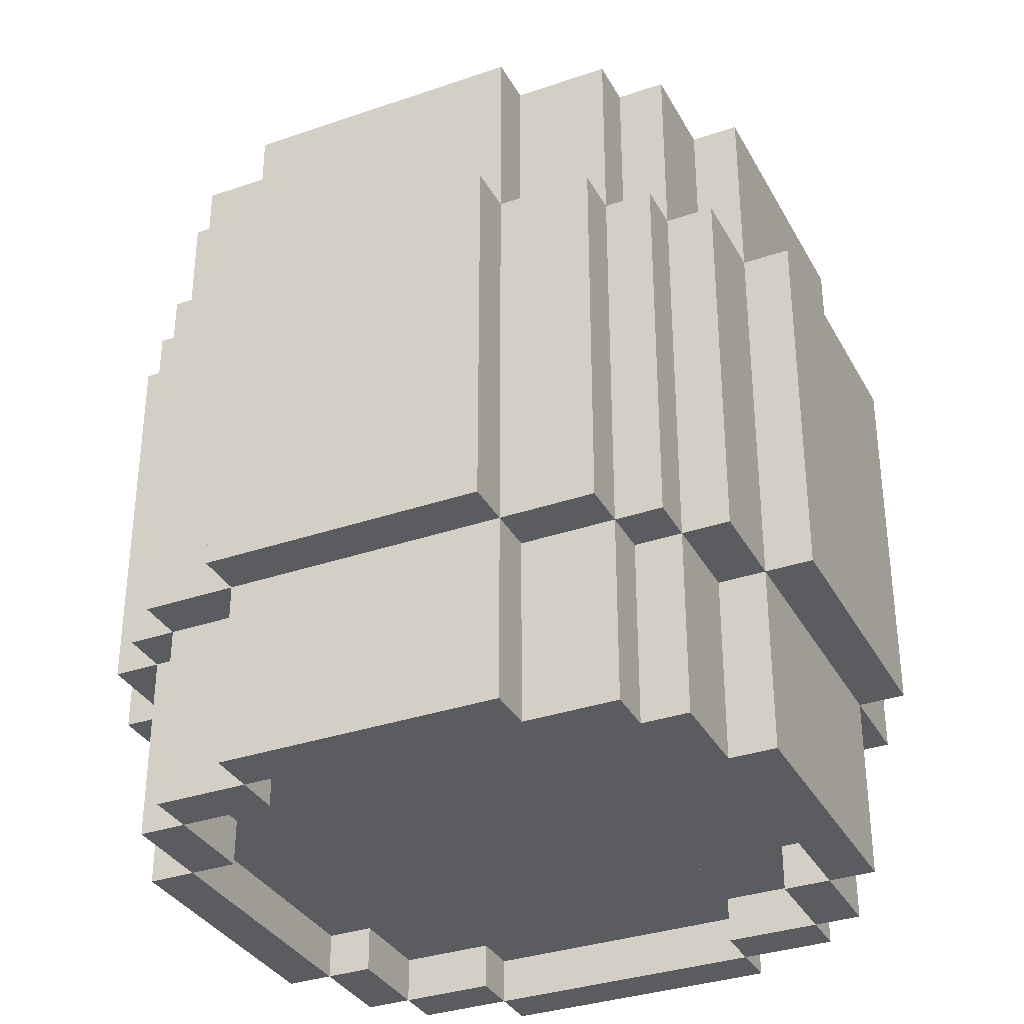
<metadata>
{"format":"obj","ext":"obj","renderer":"f3d","projection":"perspective","resolution":1024,"background":"white","views":[{"elev":-33.9,"azim":-65.0,"up":"+Z"}]}
</metadata>
<code>
o RootNode
v 6.25e-05 6.25e-05 6.25e-05
v 6.25e-05 6.25e-05 0
v 6.25e-05 0 6.25e-05
v 6.25e-05 0 0
v 0 6.25e-05 0
v 0 6.25e-05 6.25e-05
v 0 0 0
v 0 0 6.25e-05
f 1 3 2
f 3 4 2
f 5 7 6
f 7 8 6
f 5 6 2
f 6 1 2
f 8 7 3
f 7 4 3
f 6 8 1
f 8 3 1
f 2 4 5
f 4 7 5
o Bot1
v 0.5625 0.1875 -0.75
v 0.5625 0.375 -0.75
v 0.5625 0.1875 -1.5
v 0.5625 0.375 -1.5
v -0.5625 0.375 -0.75
v -0.5625 0.1875 -0.75
v -0.5625 0.375 -1.5
v -0.5625 0.1875 -1.5
f 9 11 10
f 11 12 10
f 13 15 14
f 15 16 14
f 13 14 10
f 14 9 10
f 16 15 11
f 15 12 11
f 14 16 9
f 16 11 9
f 10 12 13
f 12 15 13
o Bot2
v 0.9375 0.375 -0.75
v 0.9375 0.5625 -0.75
v 0.9375 0.375 -1.5
v 0.9375 0.5625 -1.5
v 0.5625 0.5625 -0.75
v 0.5625 0.375 -0.75
v 0.5625 0.5625 -1.5
v 0.5625 0.375 -1.5
f 17 19 18
f 19 20 18
f 21 23 22
f 23 24 22
f 21 22 18
f 22 17 18
f 24 23 19
f 23 20 19
f 22 24 17
f 24 19 17
f 18 20 21
f 20 23 21
o Bot3
v 1.125 0.5625 -0.75
v 1.125 0.9375 -0.75
v 1.125 0.5625 -1.5
v 1.125 0.9375 -1.5
v 0.9375 0.9375 -0.75
v 0.9375 0.5625 -0.75
v 0.9375 0.9375 -1.5
v 0.9375 0.5625 -1.5
f 25 27 26
f 27 28 26
f 29 31 30
f 31 32 30
f 29 30 26
f 30 25 26
f 32 31 27
f 31 28 27
f 30 32 25
f 32 27 25
f 26 28 29
f 28 31 29
o Bot4
v 1.312 0.9375 -0.75
v 1.312 2.062 -0.75
v 1.312 0.9375 -1.5
v 1.312 2.062 -1.5
v 1.125 2.062 -0.75
v 1.125 0.9375 -0.75
v 1.125 2.062 -1.5
v 1.125 0.9375 -1.5
f 33 35 34
f 35 36 34
f 37 39 38
f 39 40 38
f 37 38 34
f 38 33 34
f 40 39 35
f 39 36 35
f 38 40 33
f 40 35 33
f 34 36 37
f 36 39 37
o Bot5
v 1.125 2.062 -0.75
v 1.125 2.437 -0.75
v 1.125 2.062 -1.5
v 1.125 2.437 -1.5
v 0.9375 2.437 -0.75
v 0.9375 2.062 -0.75
v 0.9375 2.437 -1.5
v 0.9375 2.062 -1.5
f 41 43 42
f 43 44 42
f 45 47 46
f 47 48 46
f 45 46 42
f 46 41 42
f 48 47 43
f 47 44 43
f 46 48 41
f 48 43 41
f 42 44 45
f 44 47 45
o Bot6
v 0.9375 2.438 -0.75
v 0.9375 2.625 -0.75
v 0.9375 2.437 -1.5
v 0.9375 2.625 -1.5
v 0.5625 2.625 -0.75
v 0.5625 2.438 -0.75
v 0.5625 2.625 -1.5
v 0.5625 2.437 -1.5
f 49 51 50
f 51 52 50
f 53 55 54
f 55 56 54
f 53 54 50
f 54 49 50
f 56 55 51
f 55 52 51
f 54 56 49
f 56 51 49
f 50 52 53
f 52 55 53
o Bot7
v 0.5625 2.625 -0.75
v 0.5625 2.812 -0.75
v 0.5625 2.625 -1.5
v 0.5625 2.812 -1.5
v -0.5625 2.812 -0.75
v -0.5625 2.625 -0.75
v -0.5625 2.812 -1.5
v -0.5625 2.625 -1.5
f 57 59 58
f 59 60 58
f 61 63 62
f 63 64 62
f 61 62 58
f 62 57 58
f 64 63 59
f 63 60 59
f 62 64 57
f 64 59 57
f 58 60 61
f 60 63 61
o Bot8
v -0.5625 2.438 -0.75
v -0.5625 2.625 -0.75
v -0.5625 2.437 -1.5
v -0.5625 2.625 -1.5
v -0.9375 2.625 -0.75
v -0.9375 2.438 -0.75
v -0.9375 2.625 -1.5
v -0.9375 2.437 -1.5
f 65 67 66
f 67 68 66
f 69 71 70
f 71 72 70
f 69 70 66
f 70 65 66
f 72 71 67
f 71 68 67
f 70 72 65
f 72 67 65
f 66 68 69
f 68 71 69
o Bot9
v -0.9375 2.062 -0.75
v -0.9375 2.437 -0.75
v -0.9375 2.062 -1.5
v -0.9375 2.437 -1.5
v -1.125 2.437 -0.75
v -1.125 2.062 -0.75
v -1.125 2.437 -1.5
v -1.125 2.062 -1.5
f 73 75 74
f 75 76 74
f 77 79 78
f 79 80 78
f 77 78 74
f 78 73 74
f 80 79 75
f 79 76 75
f 78 80 73
f 80 75 73
f 74 76 77
f 76 79 77
o Bot10
v -1.125 0.9375 -0.75
v -1.125 2.062 -0.75
v -1.125 0.9375 -1.5
v -1.125 2.062 -1.5
v -1.312 2.062 -0.75
v -1.312 0.9375 -0.75
v -1.312 2.062 -1.5
v -1.312 0.9375 -1.5
f 81 83 82
f 83 84 82
f 85 87 86
f 87 88 86
f 85 86 82
f 86 81 82
f 88 87 83
f 87 84 83
f 86 88 81
f 88 83 81
f 82 84 85
f 84 87 85
o Bot11
v -0.9375 0.5625 -0.75
v -0.9375 0.9375 -0.75
v -0.9375 0.5625 -1.5
v -0.9375 0.9375 -1.5
v -1.125 0.9375 -0.75
v -1.125 0.5625 -0.75
v -1.125 0.9375 -1.5
v -1.125 0.5625 -1.5
f 89 91 90
f 91 92 90
f 93 95 94
f 95 96 94
f 93 94 90
f 94 89 90
f 96 95 91
f 95 92 91
f 94 96 89
f 96 91 89
f 90 92 93
f 92 95 93
o Bot12
v -0.5625 0.375 -0.75
v -0.5625 0.5625 -0.75
v -0.5625 0.375 -1.5
v -0.5625 0.5625 -1.5
v -0.9375 0.5625 -0.75
v -0.9375 0.375 -0.75
v -0.9375 0.5625 -1.5
v -0.9375 0.375 -1.5
f 97 99 98
f 99 100 98
f 101 103 102
f 103 104 102
f 101 102 98
f 102 97 98
f 104 103 99
f 103 100 99
f 102 104 97
f 104 99 97
f 98 100 101
f 100 103 101
o Mid1
v 0.5625 0 0.75
v 0.5625 0.1875 0.75
v 0.5625 -5.571e-07 -0.75
v 0.5625 0.1875 -0.75
v -0.5625 0.1875 0.75
v -0.5625 0 0.75
v -0.5625 0.1875 -0.75
v -0.5625 -5.571e-07 -0.75
f 105 107 106
f 107 108 106
f 109 111 110
f 111 112 110
f 109 110 106
f 110 105 106
f 112 111 107
f 111 108 107
f 110 112 105
f 112 107 105
f 106 108 109
f 108 111 109
o Mid2
v 0.9375 0.1875 0.75
v 0.9375 0.375 0.75
v 0.9375 0.1875 -0.75
v 0.9375 0.375 -0.75
v 0.5625 0.375 0.75
v 0.5625 0.1875 0.75
v 0.5625 0.375 -0.75
v 0.5625 0.1875 -0.75
f 113 115 114
f 115 116 114
f 117 119 118
f 119 120 118
f 117 118 114
f 118 113 114
f 120 119 115
f 119 116 115
f 118 120 113
f 120 115 113
f 114 116 117
f 116 119 117
o Mid3
v 1.125 0.375 0.75
v 1.125 0.5625 0.75
v 1.125 0.375 -0.75
v 1.125 0.5625 -0.75
v 0.9375 0.5625 0.75
v 0.9375 0.375 0.75
v 0.9375 0.5625 -0.75
v 0.9375 0.375 -0.75
f 121 123 122
f 123 124 122
f 125 127 126
f 127 128 126
f 125 126 122
f 126 121 122
f 128 127 123
f 127 124 123
f 126 128 121
f 128 123 121
f 122 124 125
f 124 127 125
o Mid4
v 1.312 0.5625 0.75
v 1.312 0.9375 0.75
v 1.312 0.5625 -0.75
v 1.312 0.9375 -0.75
v 1.125 0.9375 0.75
v 1.125 0.5625 0.75
v 1.125 0.9375 -0.75
v 1.125 0.5625 -0.75
f 129 131 130
f 131 132 130
f 133 135 134
f 135 136 134
f 133 134 130
f 134 129 130
f 136 135 131
f 135 132 131
f 134 136 129
f 136 131 129
f 130 132 133
f 132 135 133
o Mid5
v 1.5 0.9375 0.75
v 1.5 2.062 0.75
v 1.5 0.9375 -0.75
v 1.5 2.062 -0.75
v 1.312 2.062 0.75
v 1.312 0.9375 0.75
v 1.312 2.062 -0.75
v 1.312 0.9375 -0.75
f 137 139 138
f 139 140 138
f 141 143 142
f 143 144 142
f 141 142 138
f 142 137 138
f 144 143 139
f 143 140 139
f 142 144 137
f 144 139 137
f 138 140 141
f 140 143 141
o Mid6
v 1.312 2.062 0.75
v 1.312 2.437 0.75
v 1.312 2.062 -0.75
v 1.312 2.437 -0.75
v 1.125 2.437 0.75
v 1.125 2.062 0.75
v 1.125 2.437 -0.75
v 1.125 2.062 -0.75
f 145 147 146
f 147 148 146
f 149 151 150
f 151 152 150
f 149 150 146
f 150 145 146
f 152 151 147
f 151 148 147
f 150 152 145
f 152 147 145
f 146 148 149
f 148 151 149
o Mid7
v 1.125 2.438 0.75
v 1.125 2.625 0.75
v 1.125 2.437 -0.75
v 1.125 2.625 -0.75
v 0.9375 2.625 0.75
v 0.9375 2.438 0.75
v 0.9375 2.625 -0.75
v 0.9375 2.437 -0.75
f 153 155 154
f 155 156 154
f 157 159 158
f 159 160 158
f 157 158 154
f 158 153 154
f 160 159 155
f 159 156 155
f 158 160 153
f 160 155 153
f 154 156 157
f 156 159 157
o Mid8
v 0.9375 2.625 0.75
v 0.9375 2.812 0.75
v 0.9375 2.625 -0.75
v 0.9375 2.812 -0.75
v 0.5625 2.812 0.75
v 0.5625 2.625 0.75
v 0.5625 2.812 -0.75
v 0.5625 2.625 -0.75
f 161 163 162
f 163 164 162
f 165 167 166
f 167 168 166
f 165 166 162
f 166 161 162
f 168 167 163
f 167 164 163
f 166 168 161
f 168 163 161
f 162 164 165
f 164 167 165
o Mid9
v 0.5625 2.812 0.75
v 0.5625 3 0.75
v 0.5625 2.812 -0.75
v 0.5625 3 -0.75
v -0.5625 3 0.75
v -0.5625 2.812 0.75
v -0.5625 3 -0.75
v -0.5625 2.812 -0.75
f 169 171 170
f 171 172 170
f 173 175 174
f 175 176 174
f 173 174 170
f 174 169 170
f 176 175 171
f 175 172 171
f 174 176 169
f 176 171 169
f 170 172 173
f 172 175 173
o Mid10
v -0.5625 2.625 0.75
v -0.5625 2.812 0.75
v -0.5625 2.625 -0.75
v -0.5625 2.812 -0.75
v -0.9375 2.812 0.75
v -0.9375 2.625 0.75
v -0.9375 2.812 -0.75
v -0.9375 2.625 -0.75
f 177 179 178
f 179 180 178
f 181 183 182
f 183 184 182
f 181 182 178
f 182 177 178
f 184 183 179
f 183 180 179
f 182 184 177
f 184 179 177
f 178 180 181
f 180 183 181
o Mid11
v -0.9375 2.438 0.75
v -0.9375 2.625 0.75
v -0.9375 2.437 -0.75
v -0.9375 2.625 -0.75
v -1.125 2.625 0.75
v -1.125 2.438 0.75
v -1.125 2.625 -0.75
v -1.125 2.437 -0.75
f 185 187 186
f 187 188 186
f 189 191 190
f 191 192 190
f 189 190 186
f 190 185 186
f 192 191 187
f 191 188 187
f 190 192 185
f 192 187 185
f 186 188 189
f 188 191 189
o Mid12
v -1.125 2.062 0.75
v -1.125 2.437 0.75
v -1.125 2.062 -0.75
v -1.125 2.437 -0.75
v -1.312 2.437 0.75
v -1.312 2.062 0.75
v -1.312 2.437 -0.75
v -1.312 2.062 -0.75
f 193 195 194
f 195 196 194
f 197 199 198
f 199 200 198
f 197 198 194
f 198 193 194
f 200 199 195
f 199 196 195
f 198 200 193
f 200 195 193
f 194 196 197
f 196 199 197
o Mid13
v -1.312 0.9375 0.75
v -1.312 2.062 0.75
v -1.312 0.9375 -0.75
v -1.312 2.062 -0.75
v -1.5 2.062 0.75
v -1.5 0.9375 0.75
v -1.5 2.062 -0.75
v -1.5 0.9375 -0.75
f 201 203 202
f 203 204 202
f 205 207 206
f 207 208 206
f 205 206 202
f 206 201 202
f 208 207 203
f 207 204 203
f 206 208 201
f 208 203 201
f 202 204 205
f 204 207 205
o Mid14
v -1.125 0.5625 0.75
v -1.125 0.9375 0.75
v -1.125 0.5625 -0.75
v -1.125 0.9375 -0.75
v -1.312 0.9375 0.75
v -1.312 0.5625 0.75
v -1.312 0.9375 -0.75
v -1.312 0.5625 -0.75
f 209 211 210
f 211 212 210
f 213 215 214
f 215 216 214
f 213 214 210
f 214 209 210
f 216 215 211
f 215 212 211
f 214 216 209
f 216 211 209
f 210 212 213
f 212 215 213
o Mid15
v -0.9375 0.375 0.75
v -0.9375 0.5625 0.75
v -0.9375 0.375 -0.75
v -0.9375 0.5625 -0.75
v -1.125 0.5625 0.75
v -1.125 0.375 0.75
v -1.125 0.5625 -0.75
v -1.125 0.375 -0.75
f 217 219 218
f 219 220 218
f 221 223 222
f 223 224 222
f 221 222 218
f 222 217 218
f 224 223 219
f 223 220 219
f 222 224 217
f 224 219 217
f 218 220 221
f 220 223 221
o Mid16
v -0.5625 0.1875 0.75
v -0.5625 0.375 0.75
v -0.5625 0.1875 -0.75
v -0.5625 0.375 -0.75
v -0.9375 0.375 0.75
v -0.9375 0.1875 0.75
v -0.9375 0.375 -0.75
v -0.9375 0.1875 -0.75
f 225 227 226
f 227 228 226
f 229 231 230
f 231 232 230
f 229 230 226
f 230 225 226
f 232 231 227
f 231 228 227
f 230 232 225
f 232 227 225
f 226 228 229
f 228 231 229
o Top1
v 0.5625 0.1875 1.5
v 0.5625 0.375 1.5
v 0.5625 0.1875 0.75
v 0.5625 0.375 0.75
v -0.5625 0.375 1.5
v -0.5625 0.1875 1.5
v -0.5625 0.375 0.75
v -0.5625 0.1875 0.75
f 233 235 234
f 235 236 234
f 237 239 238
f 239 240 238
f 237 238 234
f 238 233 234
f 240 239 235
f 239 236 235
f 238 240 233
f 240 235 233
f 234 236 237
f 236 239 237
o Top2
v 0.9375 0.375 1.5
v 0.9375 0.5625 1.5
v 0.9375 0.375 0.75
v 0.9375 0.5625 0.75
v 0.5625 0.5625 1.5
v 0.5625 0.375 1.5
v 0.5625 0.5625 0.75
v 0.5625 0.375 0.75
f 241 243 242
f 243 244 242
f 245 247 246
f 247 248 246
f 245 246 242
f 246 241 242
f 248 247 243
f 247 244 243
f 246 248 241
f 248 243 241
f 242 244 245
f 244 247 245
o Top3
v 1.125 0.5625 1.5
v 1.125 0.9375 1.5
v 1.125 0.5625 0.75
v 1.125 0.9375 0.75
v 0.9375 0.9375 1.5
v 0.9375 0.5625 1.5
v 0.9375 0.9375 0.75
v 0.9375 0.5625 0.75
f 249 251 250
f 251 252 250
f 253 255 254
f 255 256 254
f 253 254 250
f 254 249 250
f 256 255 251
f 255 252 251
f 254 256 249
f 256 251 249
f 250 252 253
f 252 255 253
o Top4
v 1.312 0.9375 1.5
v 1.312 2.062 1.5
v 1.312 0.9375 0.75
v 1.312 2.062 0.75
v 1.125 2.062 1.5
v 1.125 0.9375 1.5
v 1.125 2.062 0.75
v 1.125 0.9375 0.75
f 257 259 258
f 259 260 258
f 261 263 262
f 263 264 262
f 261 262 258
f 262 257 258
f 264 263 259
f 263 260 259
f 262 264 257
f 264 259 257
f 258 260 261
f 260 263 261
o Top5
v 1.125 2.062 1.5
v 1.125 2.437 1.5
v 1.125 2.062 0.75
v 1.125 2.437 0.75
v 0.9375 2.437 1.5
v 0.9375 2.062 1.5
v 0.9375 2.437 0.75
v 0.9375 2.062 0.75
f 265 267 266
f 267 268 266
f 269 271 270
f 271 272 270
f 269 270 266
f 270 265 266
f 272 271 267
f 271 268 267
f 270 272 265
f 272 267 265
f 266 268 269
f 268 271 269
o Top6
v 0.9375 2.438 1.5
v 0.9375 2.625 1.5
v 0.9375 2.437 0.75
v 0.9375 2.625 0.75
v 0.5625 2.625 1.5
v 0.5625 2.438 1.5
v 0.5625 2.625 0.75
v 0.5625 2.437 0.75
f 273 275 274
f 275 276 274
f 277 279 278
f 279 280 278
f 277 278 274
f 278 273 274
f 280 279 275
f 279 276 275
f 278 280 273
f 280 275 273
f 274 276 277
f 276 279 277
o Top7
v 0.5625 2.625 1.5
v 0.5625 2.812 1.5
v 0.5625 2.625 0.75
v 0.5625 2.812 0.75
v -0.5625 2.812 1.5
v -0.5625 2.625 1.5
v -0.5625 2.812 0.75
v -0.5625 2.625 0.75
f 281 283 282
f 283 284 282
f 285 287 286
f 287 288 286
f 285 286 282
f 286 281 282
f 288 287 283
f 287 284 283
f 286 288 281
f 288 283 281
f 282 284 285
f 284 287 285
o Top8
v -0.5625 2.438 1.5
v -0.5625 2.625 1.5
v -0.5625 2.437 0.75
v -0.5625 2.625 0.75
v -0.9375 2.625 1.5
v -0.9375 2.438 1.5
v -0.9375 2.625 0.75
v -0.9375 2.437 0.75
f 289 291 290
f 291 292 290
f 293 295 294
f 295 296 294
f 293 294 290
f 294 289 290
f 296 295 291
f 295 292 291
f 294 296 289
f 296 291 289
f 290 292 293
f 292 295 293
o Top9
v -0.9375 2.062 1.5
v -0.9375 2.437 1.5
v -0.9375 2.062 0.75
v -0.9375 2.437 0.75
v -1.125 2.437 1.5
v -1.125 2.062 1.5
v -1.125 2.437 0.75
v -1.125 2.062 0.75
f 297 299 298
f 299 300 298
f 301 303 302
f 303 304 302
f 301 302 298
f 302 297 298
f 304 303 299
f 303 300 299
f 302 304 297
f 304 299 297
f 298 300 301
f 300 303 301
o Top10
v -1.125 0.9375 1.5
v -1.125 2.062 1.5
v -1.125 0.9375 0.75
v -1.125 2.062 0.75
v -1.312 2.062 1.5
v -1.312 0.9375 1.5
v -1.312 2.062 0.75
v -1.312 0.9375 0.75
f 305 307 306
f 307 308 306
f 309 311 310
f 311 312 310
f 309 310 306
f 310 305 306
f 312 311 307
f 311 308 307
f 310 312 305
f 312 307 305
f 306 308 309
f 308 311 309
o Top11
v -0.9375 0.5625 1.5
v -0.9375 0.9375 1.5
v -0.9375 0.5625 0.75
v -0.9375 0.9375 0.75
v -1.125 0.9375 1.5
v -1.125 0.5625 1.5
v -1.125 0.9375 0.75
v -1.125 0.5625 0.75
f 313 315 314
f 315 316 314
f 317 319 318
f 319 320 318
f 317 318 314
f 318 313 314
f 320 319 315
f 319 316 315
f 318 320 313
f 320 315 313
f 314 316 317
f 316 319 317
o Top12
v -0.5625 0.375 1.5
v -0.5625 0.5625 1.5
v -0.5625 0.375 0.75
v -0.5625 0.5625 0.75
v -0.9375 0.5625 1.5
v -0.9375 0.375 1.5
v -0.9375 0.5625 0.75
v -0.9375 0.375 0.75
f 321 323 322
f 323 324 322
f 325 327 326
f 327 328 326
f 325 326 322
f 326 321 322
f 328 327 323
f 327 324 323
f 326 328 321
f 328 323 321
f 322 324 325
f 324 327 325
o Base1
v 0.5625 0.375 -1.125
v 0.5625 0.5625 -1.125
v 0.5625 0.375 -1.312
v 0.5625 0.5625 -1.313
v -0.5625 0.5625 -1.125
v -0.5625 0.375 -1.125
v -0.5625 0.5625 -1.313
v -0.5625 0.375 -1.312
f 329 331 330
f 331 332 330
f 333 335 334
f 335 336 334
f 333 334 330
f 334 329 330
f 336 335 331
f 335 332 331
f 334 336 329
f 336 331 329
f 330 332 333
f 332 335 333
o Base2
v 0.9375 0.5625 -1.125
v 0.9375 0.9375 -1.125
v 0.9375 0.5625 -1.312
v 0.9375 0.9375 -1.313
v -0.9375 0.9375 -1.125
v -0.9375 0.5625 -1.125
v -0.9375 0.9375 -1.313
v -0.9375 0.5625 -1.312
f 337 339 338
f 339 340 338
f 341 343 342
f 343 344 342
f 341 342 338
f 342 337 338
f 344 343 339
f 343 340 339
f 342 344 337
f 344 339 337
f 338 340 341
f 340 343 341
o Base3
v 1.125 0.9375 -1.125
v 1.125 2.062 -1.125
v 1.125 0.9375 -1.312
v 1.125 2.062 -1.313
v -1.125 2.062 -1.125
v -1.125 0.9375 -1.125
v -1.125 2.062 -1.313
v -1.125 0.9375 -1.312
f 345 347 346
f 347 348 346
f 349 351 350
f 351 352 350
f 349 350 346
f 350 345 346
f 352 351 347
f 351 348 347
f 350 352 345
f 352 347 345
f 346 348 349
f 348 351 349
o Base4
v 0.9375 2.062 -1.125
v 0.9375 2.437 -1.125
v 0.9375 2.062 -1.312
v 0.9375 2.437 -1.313
v -0.9375 2.437 -1.125
v -0.9375 2.062 -1.125
v -0.9375 2.437 -1.313
v -0.9375 2.062 -1.312
f 353 355 354
f 355 356 354
f 357 359 358
f 359 360 358
f 357 358 354
f 358 353 354
f 360 359 355
f 359 356 355
f 358 360 353
f 360 355 353
f 354 356 357
f 356 359 357
o Base5
v 0.5625 2.438 -1.125
v 0.5625 2.625 -1.125
v 0.5625 2.437 -1.312
v 0.5625 2.625 -1.313
v -0.5625 2.625 -1.125
v -0.5625 2.438 -1.125
v -0.5625 2.625 -1.313
v -0.5625 2.437 -1.312
f 361 363 362
f 363 364 362
f 365 367 366
f 367 368 366
f 365 366 362
f 366 361 362
f 368 367 363
f 367 364 363
f 366 368 361
f 368 363 361
f 362 364 365
f 364 367 365
o Lid1
v 0.5625 0.375 1.312
v 0.5625 0.5625 1.312
v 0.5625 0.375 1.125
v 0.5625 0.5625 1.125
v -0.5625 0.5625 1.312
v -0.5625 0.375 1.312
v -0.5625 0.5625 1.125
v -0.5625 0.375 1.125
f 369 371 370
f 371 372 370
f 373 375 374
f 375 376 374
f 373 374 370
f 374 369 370
f 376 375 371
f 375 372 371
f 374 376 369
f 376 371 369
f 370 372 373
f 372 375 373
o Lid2
v 0.9375 0.5625 1.312
v 0.9375 0.9375 1.312
v 0.9375 0.5625 1.125
v 0.9375 0.9375 1.125
v -0.9375 0.9375 1.312
v -0.9375 0.5625 1.312
v -0.9375 0.9375 1.125
v -0.9375 0.5625 1.125
f 377 379 378
f 379 380 378
f 381 383 382
f 383 384 382
f 381 382 378
f 382 377 378
f 384 383 379
f 383 380 379
f 382 384 377
f 384 379 377
f 378 380 381
f 380 383 381
o Lid3
v 1.125 0.9375 1.312
v 1.125 2.062 1.312
v 1.125 0.9375 1.125
v 1.125 2.062 1.125
v -1.125 2.062 1.312
v -1.125 0.9375 1.312
v -1.125 2.062 1.125
v -1.125 0.9375 1.125
f 385 387 386
f 387 388 386
f 389 391 390
f 391 392 390
f 389 390 386
f 390 385 386
f 392 391 387
f 391 388 387
f 390 392 385
f 392 387 385
f 386 388 389
f 388 391 389
o Lid4
v 0.9375 2.062 1.312
v 0.9375 2.437 1.312
v 0.9375 2.062 1.125
v 0.9375 2.437 1.125
v -0.9375 2.437 1.312
v -0.9375 2.062 1.312
v -0.9375 2.437 1.125
v -0.9375 2.062 1.125
f 393 395 394
f 395 396 394
f 397 399 398
f 399 400 398
f 397 398 394
f 398 393 394
f 400 399 395
f 399 396 395
f 398 400 393
f 400 395 393
f 394 396 397
f 396 399 397
o Lid5
v 0.5625 2.438 1.312
v 0.5625 2.625 1.312
v 0.5625 2.437 1.125
v 0.5625 2.625 1.125
v -0.5625 2.625 1.312
v -0.5625 2.438 1.312
v -0.5625 2.625 1.125
v -0.5625 2.437 1.125
f 401 403 402
f 403 404 402
f 405 407 406
f 407 408 406
f 405 406 402
f 406 401 402
f 408 407 403
f 407 404 403
f 406 408 401
f 408 403 401
f 402 404 405
f 404 407 405
o Shape1
v 0.1875 1.031 1.969
v 0.1875 1.031 1.594
v 0.1875 0.8438 1.969
v 0.1875 0.8438 1.594
v -0.1875 1.031 1.594
v -0.1875 1.031 1.969
v -0.1875 0.8438 1.594
v -0.1875 0.8438 1.969
f 409 411 410
f 411 412 410
f 413 415 414
f 415 416 414
f 413 414 410
f 414 409 410
f 416 415 411
f 415 412 411
f 414 416 409
f 416 411 409
f 410 412 413
f 412 415 413
o Shape2
v 0.09375 0.9375 1.875
v 0.09375 0.9375 1.312
v 0.09375 0.75 1.875
v 0.09375 0.75 1.312
v -0.09375 0.9375 1.312
v -0.09375 0.9375 1.875
v -0.09375 0.75 1.312
v -0.09375 0.75 1.875
f 417 419 418
f 419 420 418
f 421 423 422
f 423 424 422
f 421 422 418
f 422 417 418
f 424 423 419
f 423 420 419
f 422 424 417
f 424 419 417
f 418 420 421
f 420 423 421
o Shape3
v 0.375 1.312 1.875
v 0.375 1.312 1.688
v 0.375 1.125 1.875
v 0.375 1.125 1.688
v -0.1875 1.312 1.688
v -0.1875 1.312 1.875
v -0.1875 1.125 1.688
v -0.1875 1.125 1.875
f 425 427 426
f 427 428 426
f 429 431 430
f 431 432 430
f 429 430 426
f 430 425 426
f 432 431 427
f 431 428 427
f 430 432 425
f 432 427 425
f 426 428 429
f 428 431 429
o Shape4
v 0.09375 1.125 1.875
v 0.09375 1.125 1.688
v 0.09375 0.5625 1.875
v 0.09375 0.5625 1.688
v -0.09375 1.125 1.688
v -0.09375 1.125 1.875
v -0.09375 0.5625 1.688
v -0.09375 0.5625 1.875
f 433 435 434
f 435 436 434
f 437 439 438
f 439 440 438
f 437 438 434
f 438 433 434
f 440 439 435
f 439 436 435
f 438 440 433
f 440 435 433
f 434 436 437
f 436 439 437

</code>
